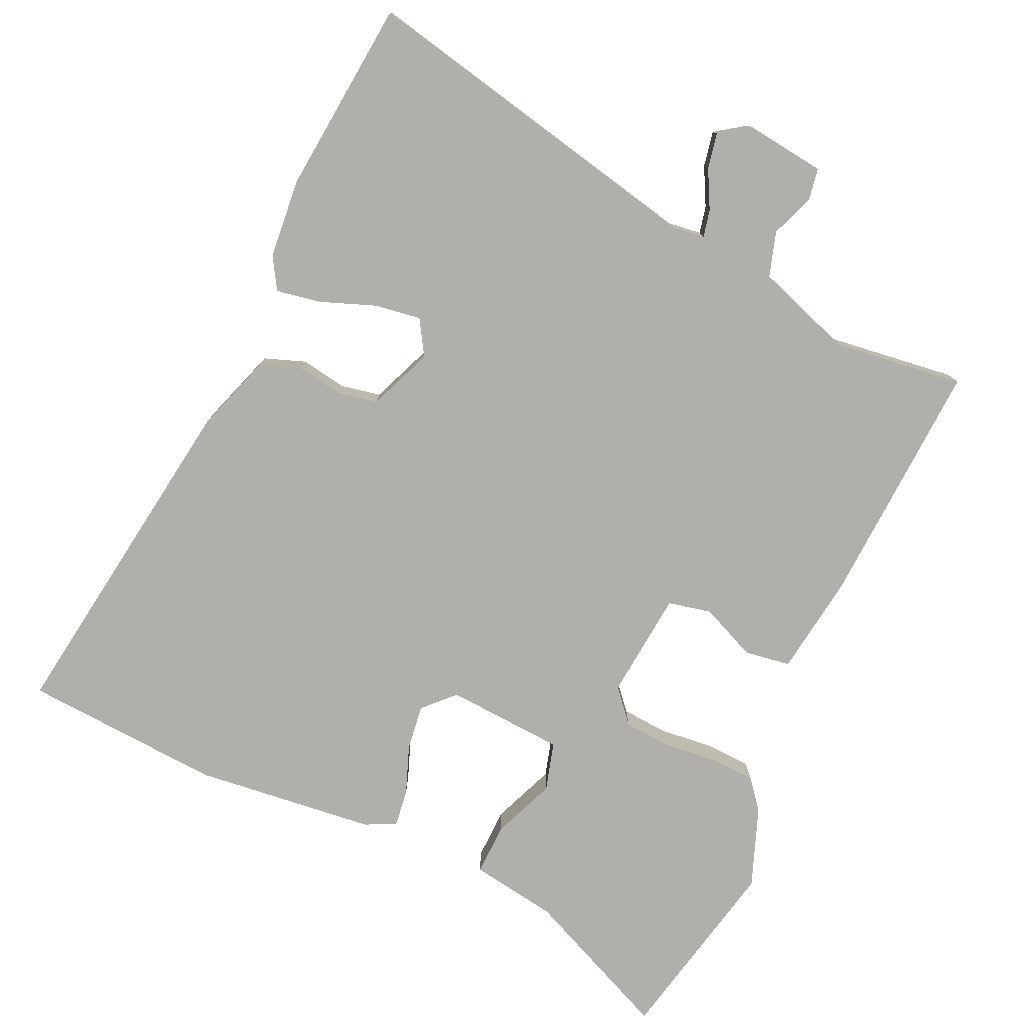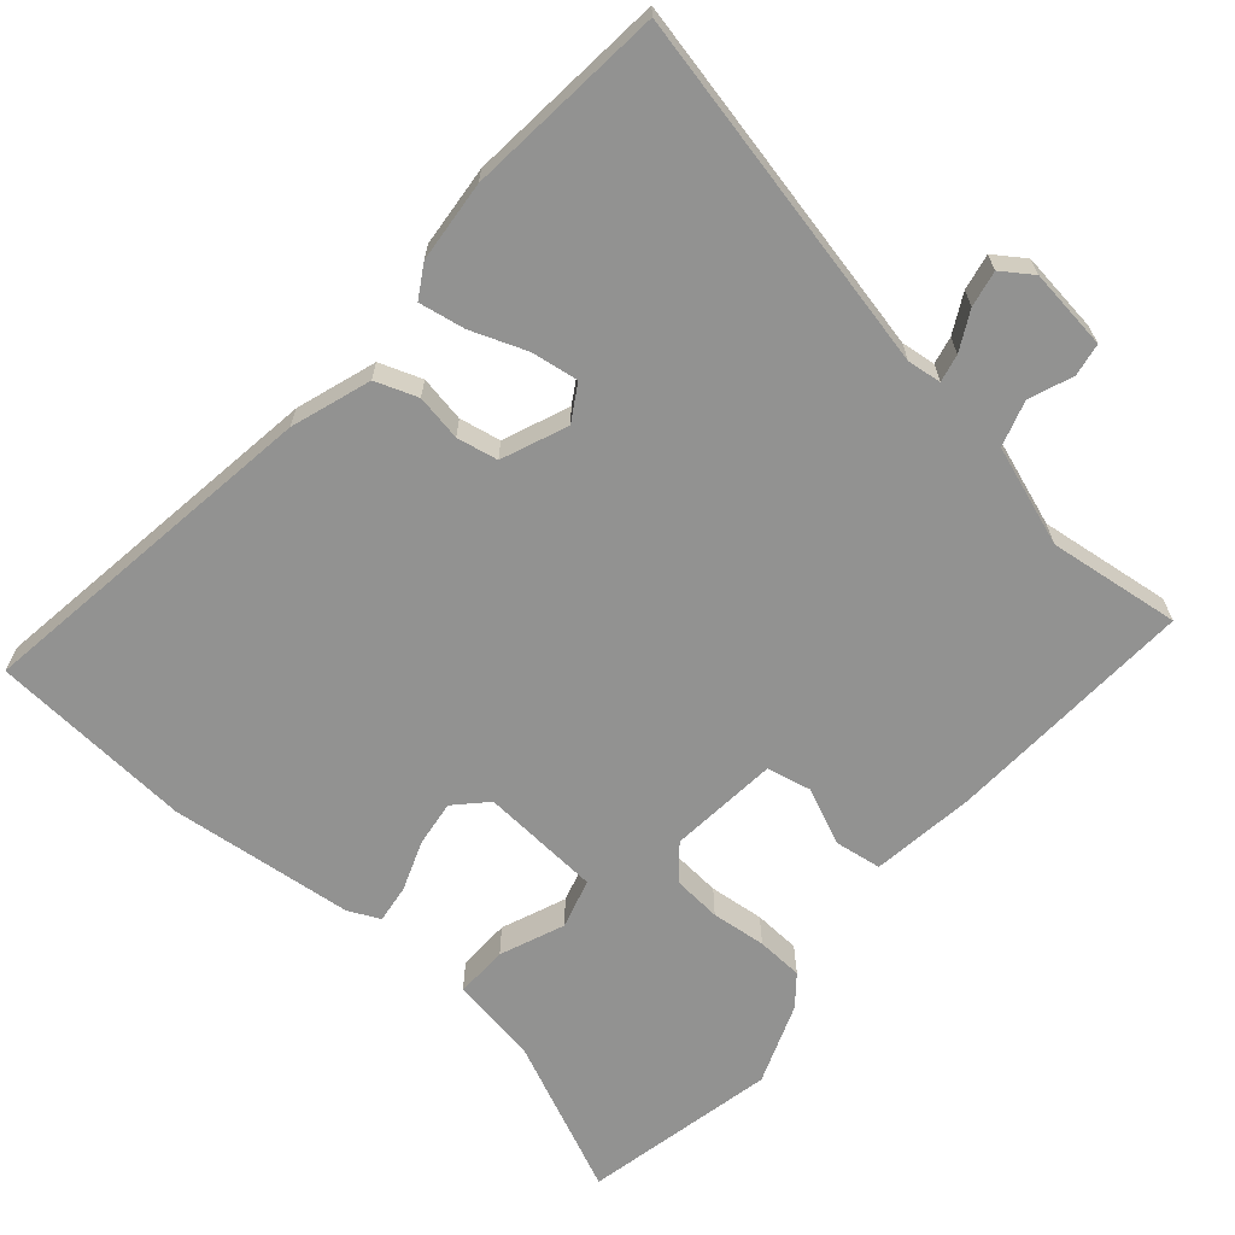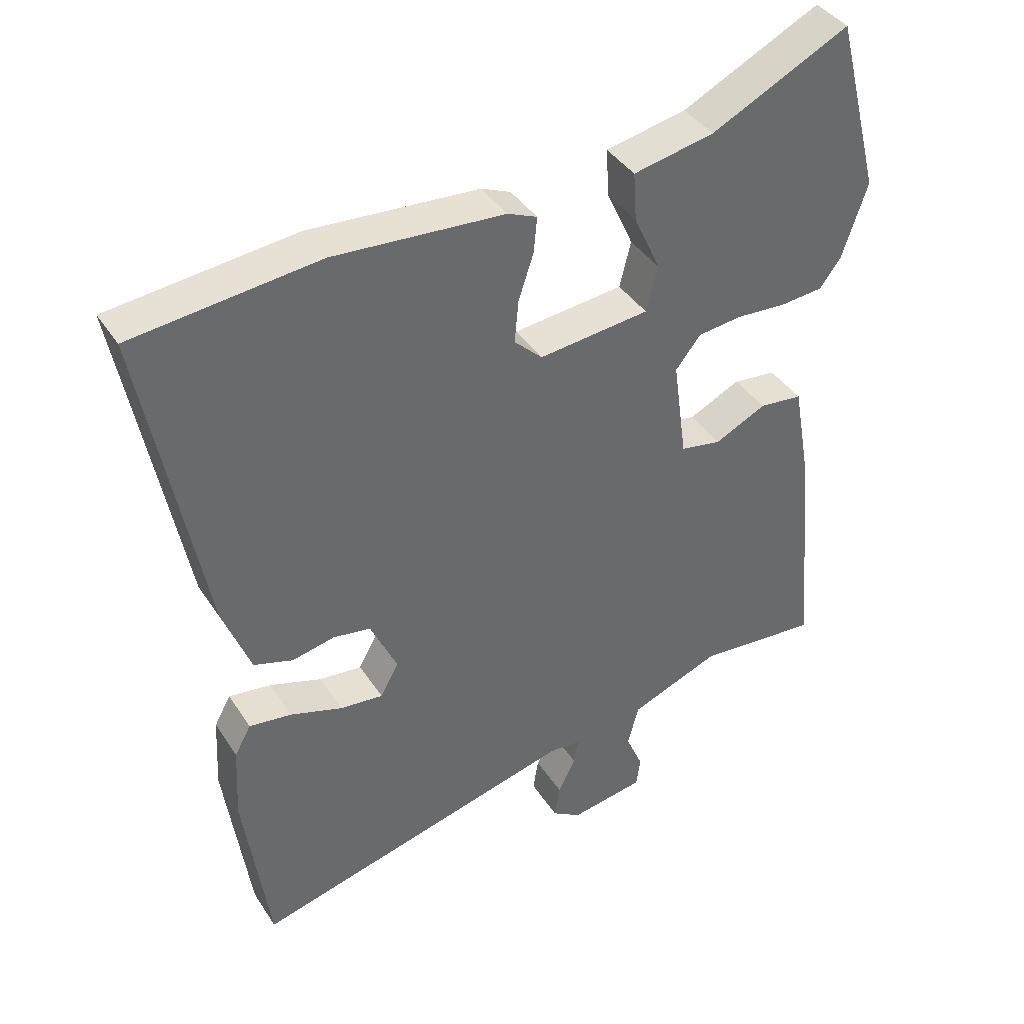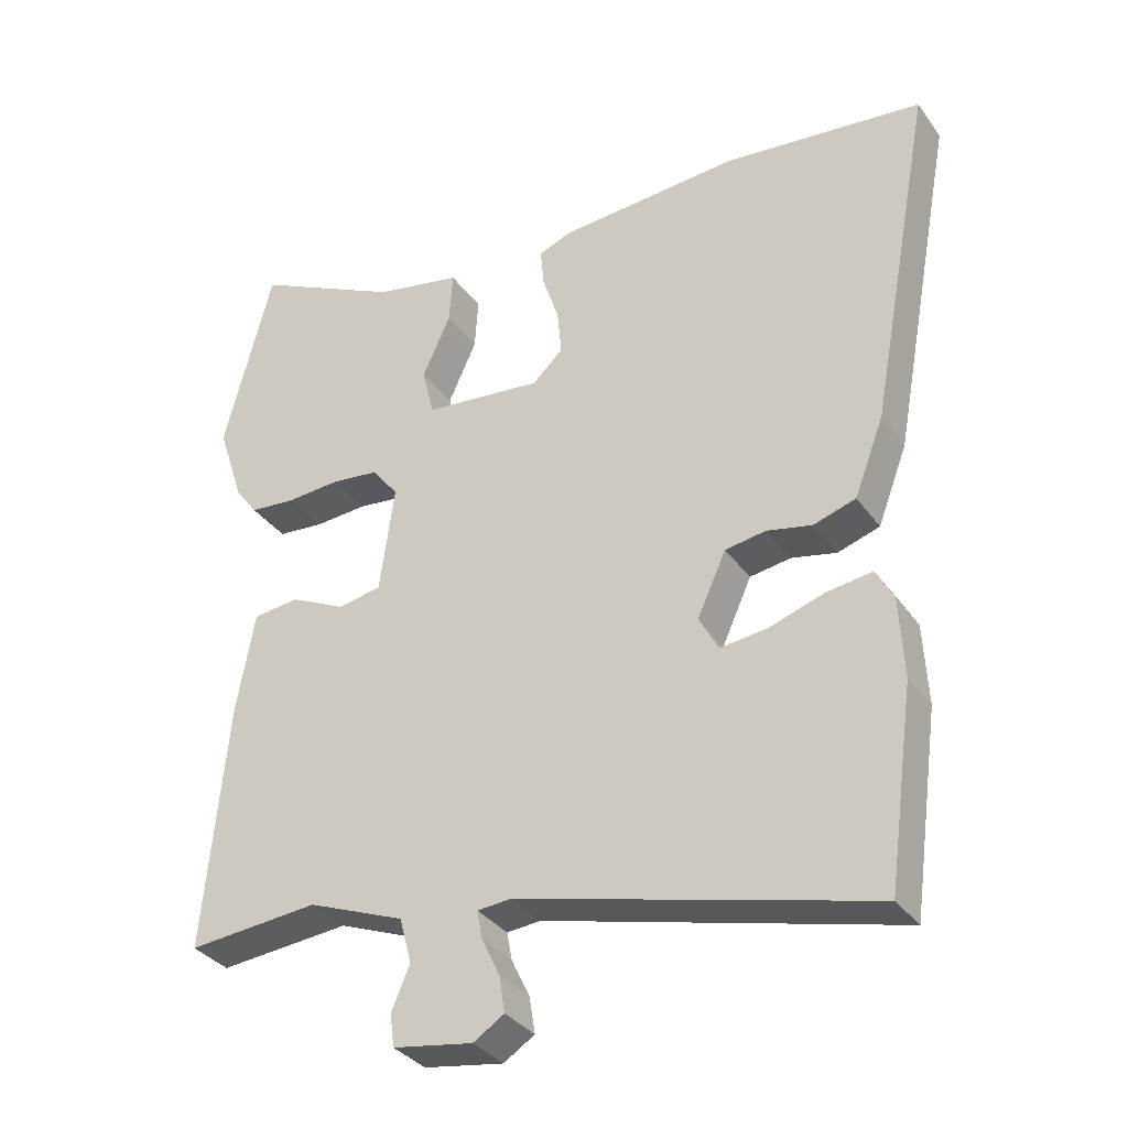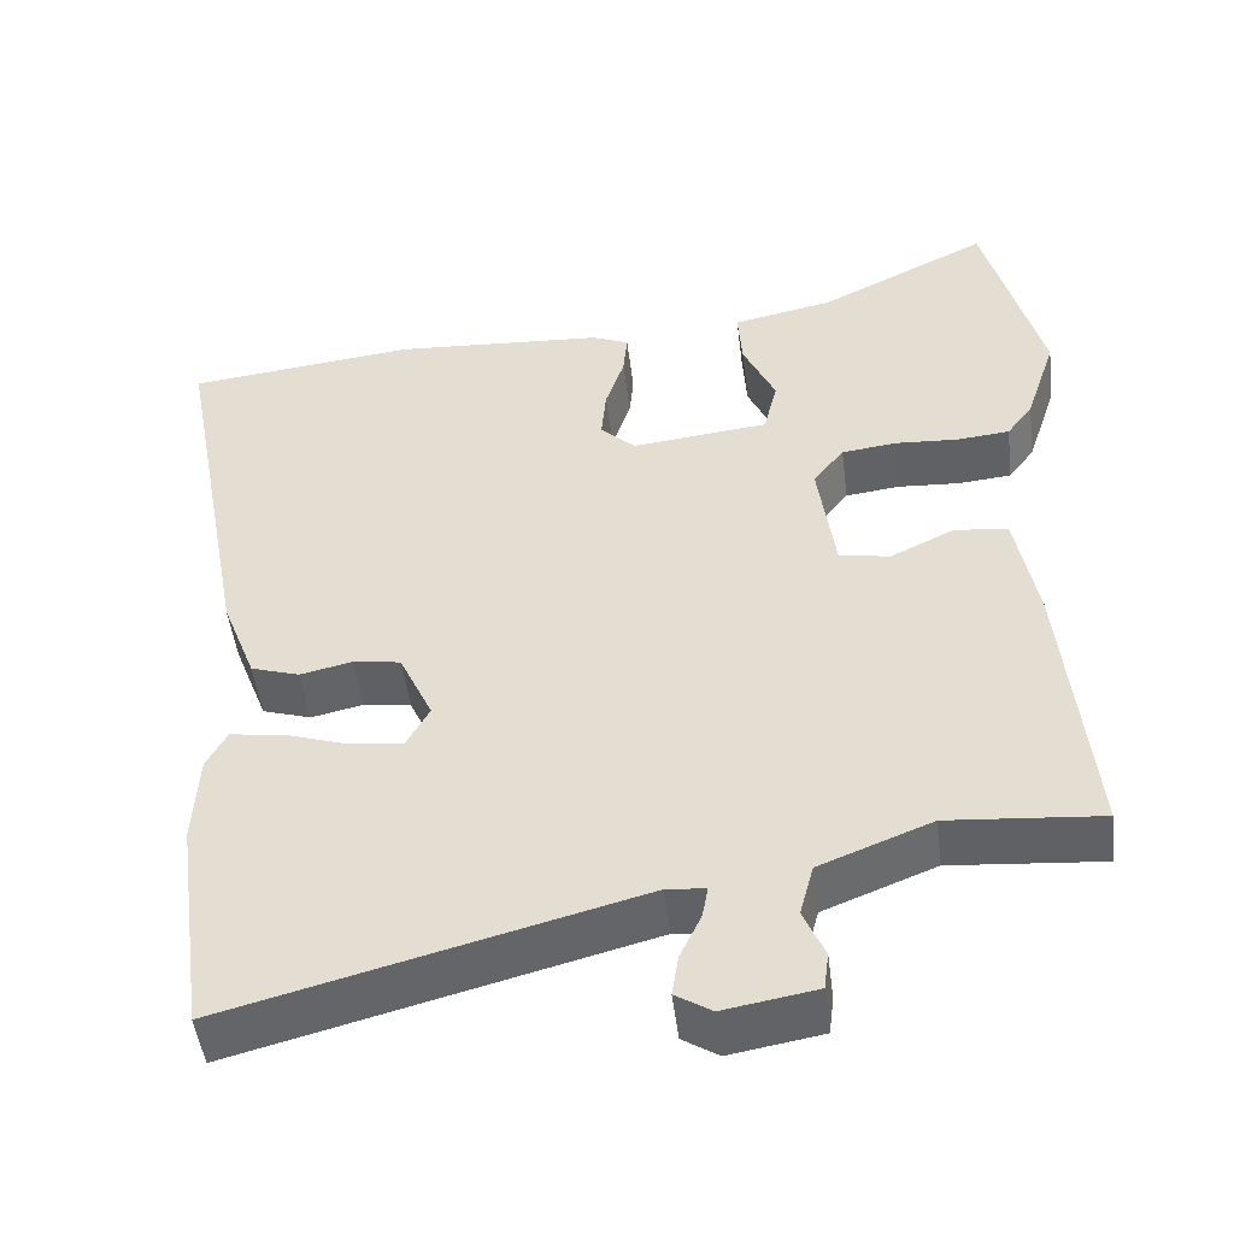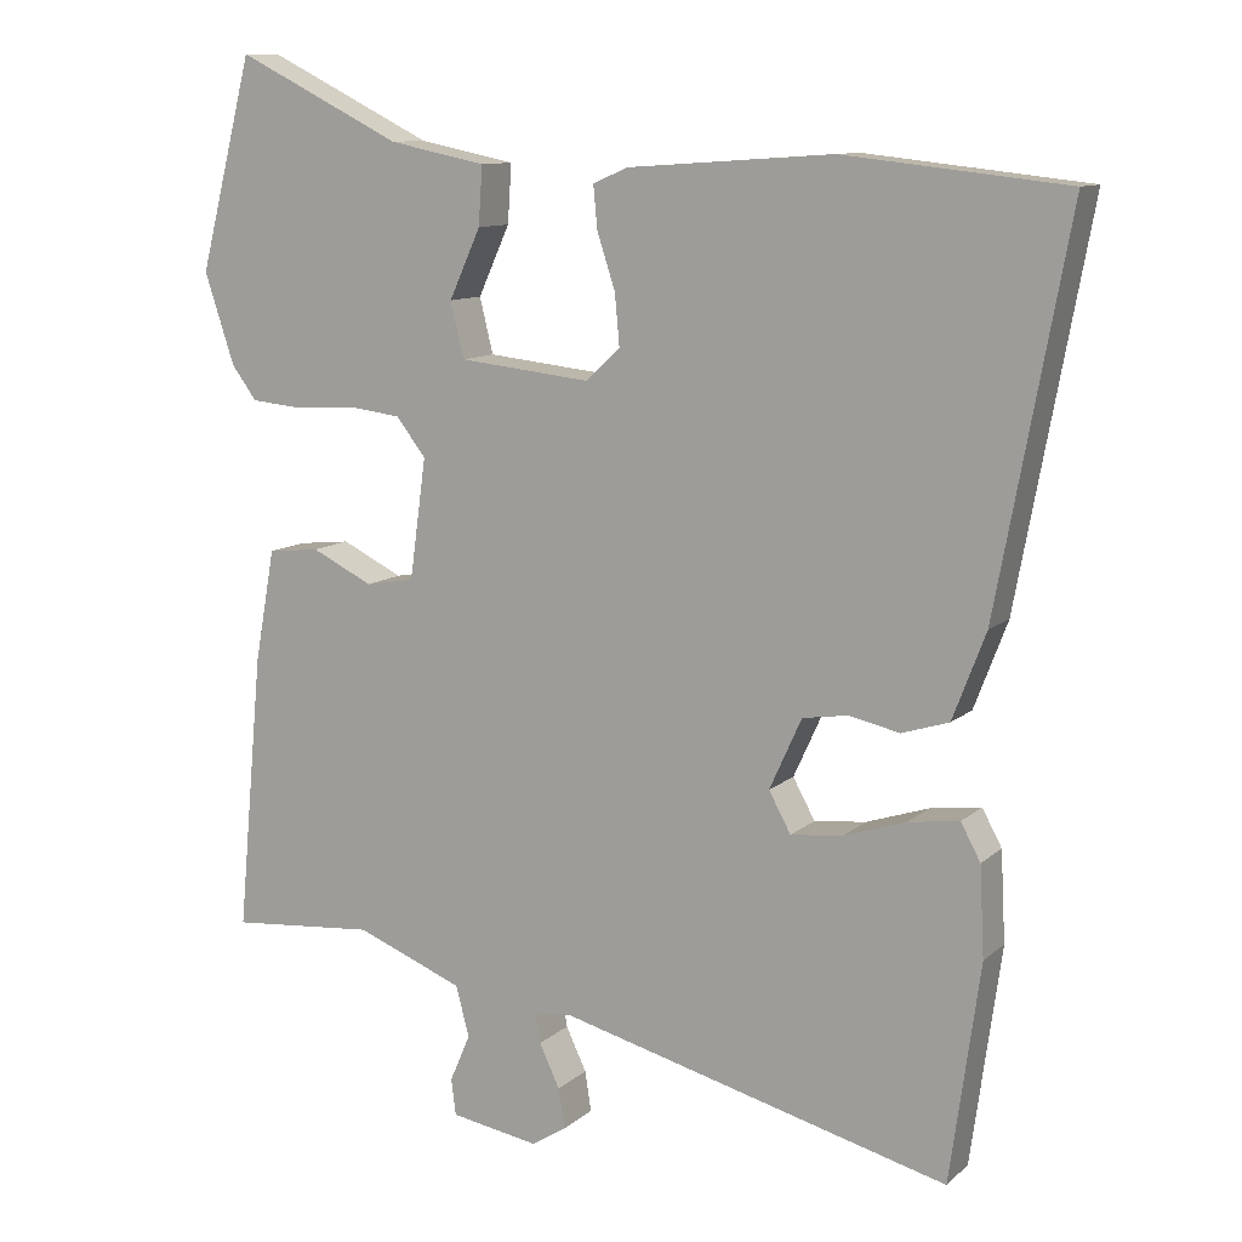
<metadata>
{"format":"obj","ext":"obj","renderer":"f3d","projection":"perspective","resolution":1024,"background":"white","views":[{"elev":-78.2,"azim":157.8,"up":"+Y"},{"elev":-66.2,"azim":141.5,"up":"+Y"},{"elev":39.9,"azim":150.2,"up":"+Z"},{"elev":-34.1,"azim":30.3,"up":"+Z"},{"elev":-49.2,"azim":-172.9,"up":"+Z"},{"elev":10.8,"azim":27.4,"up":"+Z"}]}
</metadata>
<code>
v 0.32 0.07 0.52
v 0.603 0.07 0.489
v 0.512 0.07 0
v 0.47 0.07 -0.11
v 0.41 0.07 -0.129
v 0.346 0.07 -0.115
v 0.288 0.07 -0.124
v 0.247 0.07 -0.214
v 0.275 0.07 -0.265
v 0.341 0.07 -0.258
v 0.42 0.07 -0.232
v 0.485 0.07 -0.223
v 0.51 0.07 -0.269
v 0.516 0.07 -0.383
v 0.478 0.07 -0.66
v -0.02 0.07 -0.531
v -0.068 0.07 -0.535
v -0.061 0.07 -0.574
v -0.035 0.07 -0.629
v -0.027 0.07 -0.68
v -0.071 0.07 -0.708
v -0.184 0.07 -0.689
v -0.19 0.07 -0.643
v -0.164 0.07 -0.582
v -0.181 0.07 -0.518
v -0.318 0.07 -0.464
v -0.504 0.07 -0.48
v -0.471 0.07 -0.128
v -0.445 0.07 0.016
v -0.379 0.07 0.023
v -0.301 0.07 -0.015
v -0.239 0.07 -0.004
v -0.218 0.07 0.149
v -0.256 0.07 0.197
v -0.323 0.07 0.205
v -0.4 0.07 0.2
v -0.465 0.07 0.206
v -0.497 0.07 0.249
v -0.535 0.07 0.364
v -0.466 0.07 0.632
v -0.256 0.07 0.528
v -0.133 0.07 0.503
v -0.138 0.07 0.429
v -0.178 0.07 0.341
v -0.161 0.07 0.271
v 0.007 0.07 0.253
v 0.05 0.07 0.294
v 0.044 0.07 0.359
v 0.021 0.07 0.429
v 0.016 0.07 0.483
v 0.061 0.07 0.502
v 0.32 0 0.52
v 0.603 0 0.489
v 0.512 0 0
v 0.47 0 -0.11
v 0.41 0 -0.129
v 0.346 0 -0.115
v 0.288 0 -0.124
v 0.247 0 -0.214
v 0.275 0 -0.265
v 0.341 0 -0.258
v 0.42 0 -0.232
v 0.485 0 -0.223
v 0.51 0 -0.269
v 0.516 0 -0.383
v 0.478 0 -0.66
v -0.02 0 -0.531
v -0.068 0 -0.535
v -0.061 0 -0.574
v -0.035 0 -0.629
v -0.027 0 -0.68
v -0.071 0 -0.708
v -0.184 0 -0.689
v -0.19 0 -0.643
v -0.164 0 -0.582
v -0.181 0 -0.518
v -0.318 0 -0.464
v -0.504 0 -0.48
v -0.471 0 -0.128
v -0.445 0 0.016
v -0.379 0 0.023
v -0.301 0 -0.015
v -0.239 0 -0.004
v -0.218 0 0.149
v -0.256 0 0.197
v -0.323 0 0.205
v -0.4 0 0.2
v -0.465 0 0.206
v -0.497 0 0.249
v -0.535 0 0.364
v -0.466 0 0.632
v -0.256 0 0.528
v -0.133 0 0.503
v -0.138 0 0.429
v -0.178 0 0.341
v -0.161 0 0.271
v 0.007 0 0.253
v 0.05 0 0.294
v 0.044 0 0.359
v 0.021 0 0.429
v 0.016 0 0.483
v 0.061 0 0.502
f 48 49 50 51
f 47 48 51 1
f 46 47 1 2
f 41 42 43 44
f 41 44 45
f 40 41 45
f 39 40 45
f 38 39 45
f 35 36 37 38
f 34 35 38 45
f 33 34 45 46
f 28 29 30 31
f 26 27 28 31
f 25 26 31 32
f 24 25 32 33
f 22 23 24
f 21 22 24
f 18 19 20 21
f 17 18 21 24
f 13 14 15 16
f 13 16 17
f 10 11 12 13
f 9 10 13 17
f 8 9 17 24
f 3 4 5 6
f 3 6 7
f 2 3 7
f 46 2 7
f 24 33 46
f 7 8 24 46
f 102 101 100 99
f 52 102 99 98
f 53 52 98 97
f 95 94 93 92
f 96 95 92
f 96 92 91
f 96 91 90
f 96 90 89
f 89 88 87 86
f 96 89 86 85
f 97 96 85 84
f 82 81 80 79
f 82 79 78 77
f 83 82 77 76
f 84 83 76 75
f 75 74 73
f 75 73 72
f 72 71 70 69
f 75 72 69 68
f 67 66 65 64
f 68 67 64
f 64 63 62 61
f 68 64 61 60
f 75 68 60 59
f 57 56 55 54
f 58 57 54
f 58 54 53
f 58 53 97
f 97 84 75
f 97 75 59 58
f 1 52 53 2
f 2 53 54 3
f 3 54 55 4
f 4 55 56 5
f 5 56 57 6
f 6 57 58 7
f 7 58 59 8
f 8 59 60 9
f 9 60 61 10
f 10 61 62 11
f 11 62 63 12
f 12 63 64 13
f 13 64 65 14
f 14 65 66 15
f 15 66 67 16
f 16 67 68 17
f 17 68 69 18
f 18 69 70 19
f 19 70 71 20
f 20 71 72 21
f 21 72 73 22
f 22 73 74 23
f 23 74 75 24
f 24 75 76 25
f 25 76 77 26
f 26 77 78 27
f 27 78 79 28
f 28 79 80 29
f 29 80 81 30
f 30 81 82 31
f 31 82 83 32
f 32 83 84 33
f 33 84 85 34
f 34 85 86 35
f 35 86 87 36
f 36 87 88 37
f 37 88 89 38
f 38 89 90 39
f 39 90 91 40
f 40 91 92 41
f 41 92 93 42
f 42 93 94 43
f 43 94 95 44
f 44 95 96 45
f 45 96 97 46
f 46 97 98 47
f 47 98 99 48
f 48 99 100 49
f 49 100 101 50
f 50 101 102 51
f 51 102 52 1

</code>
